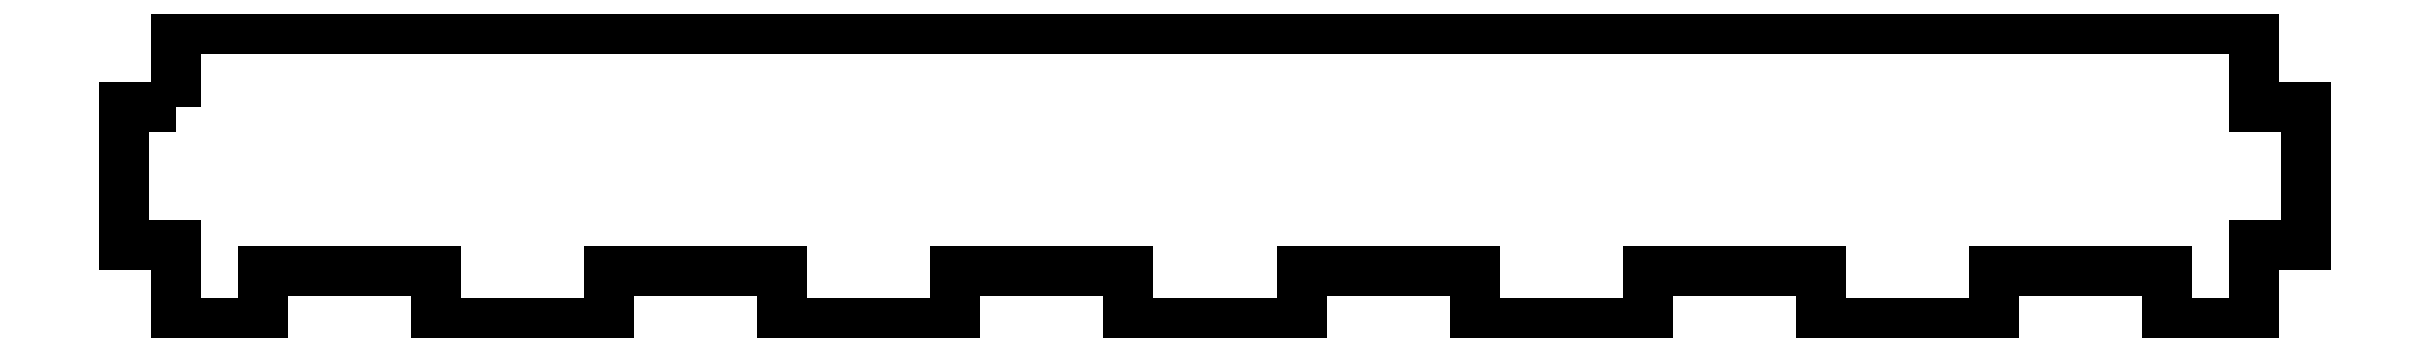
<metadata>
{"format":"dxf","ext":"dxf","renderer":"ezdxf+matplotlib","layout":"modelspace","background":"white","min_lineweight":24,"dpi":150}
</metadata>
<code>
0
SECTION
2
ENTITIES
0
LWPOLYLINE
8
0
90
36
70
1
43
0
10
0
20
12.5
10
-3
20
12.5
10
-3
20
4.5
10
0
20
4.5
10
0
20
0
10
5
20
0
10
5
20
3
10
15
20
3
10
15
20
0
10
25
20
0
10
25
20
3
10
35
20
3
10
35
20
0
10
45
20
0
10
45
20
3
10
55
20
3
10
55
20
0
10
65
20
0
10
65
20
3
10
75
20
3
10
75
20
0
10
85
20
0
10
85
20
3
10
95
20
3
10
95
20
0
10
105
20
0
10
105
20
3
10
115
20
3
10
115
20
0
10
120
20
0
10
120
20
4.5
10
123
20
4.5
10
123
20
12.5
10
120
20
12.5
10
120
20
17
10
0
20
17
0
ENDSEC
0
EOF

</code>
